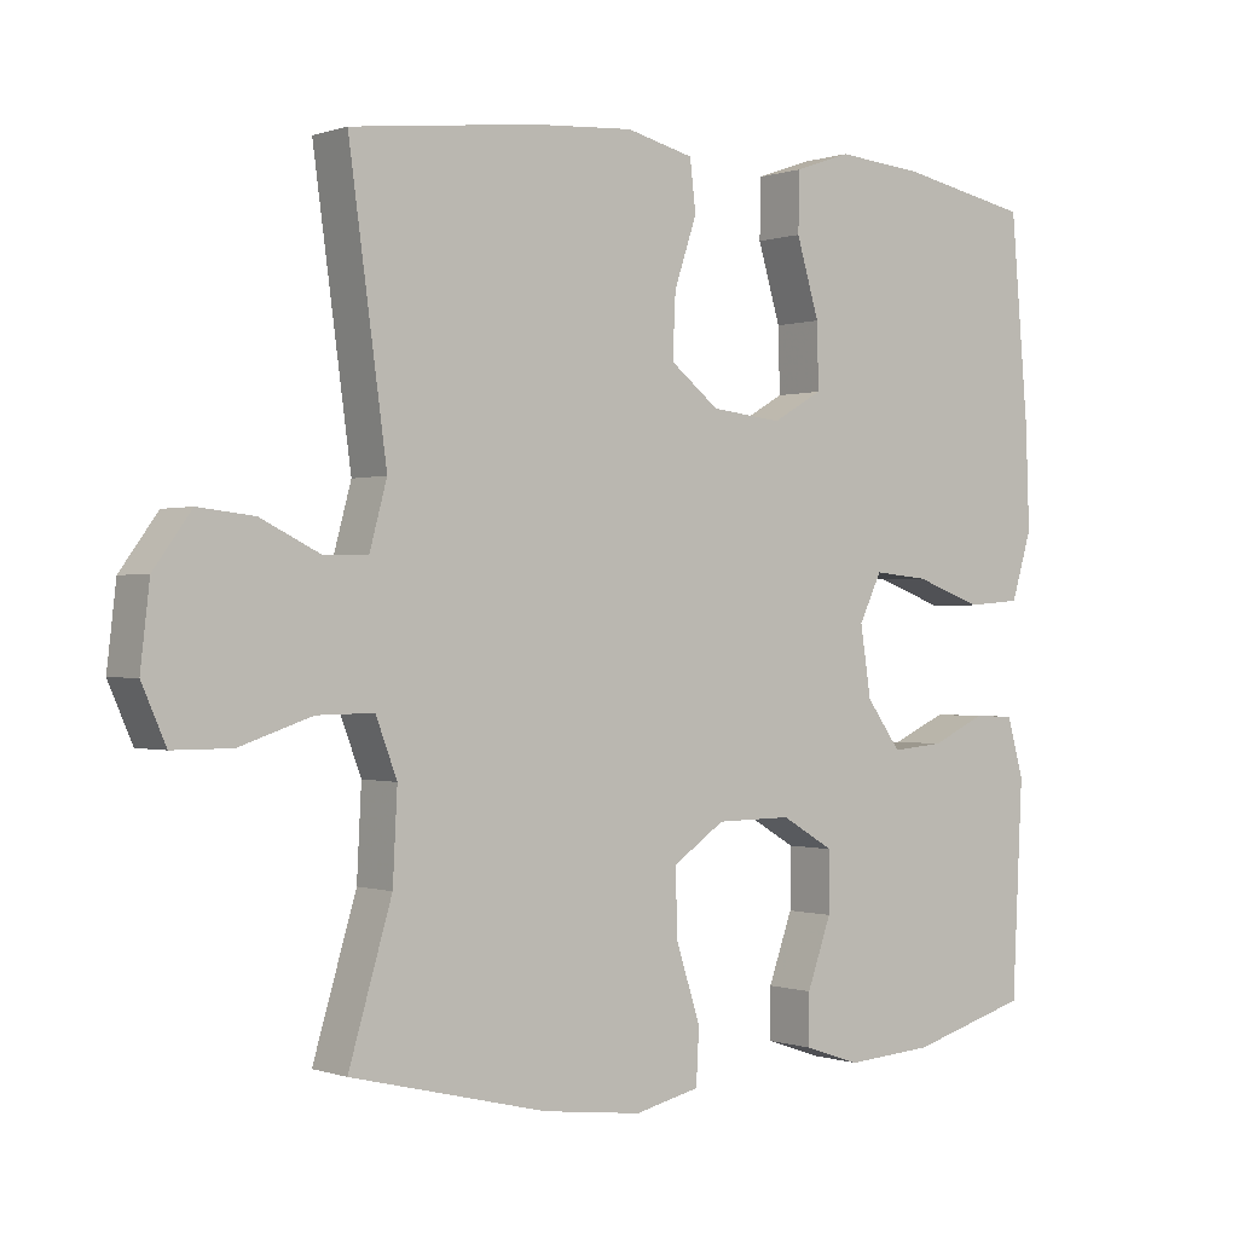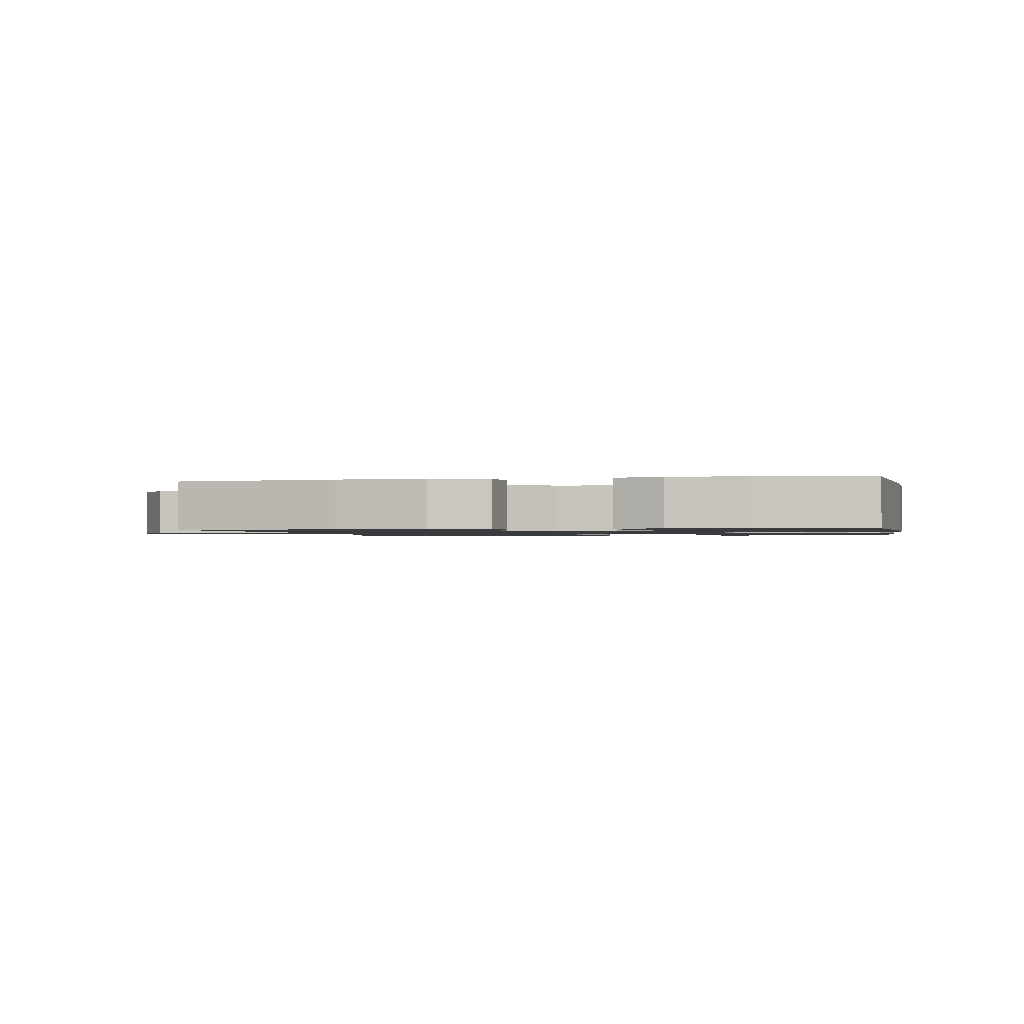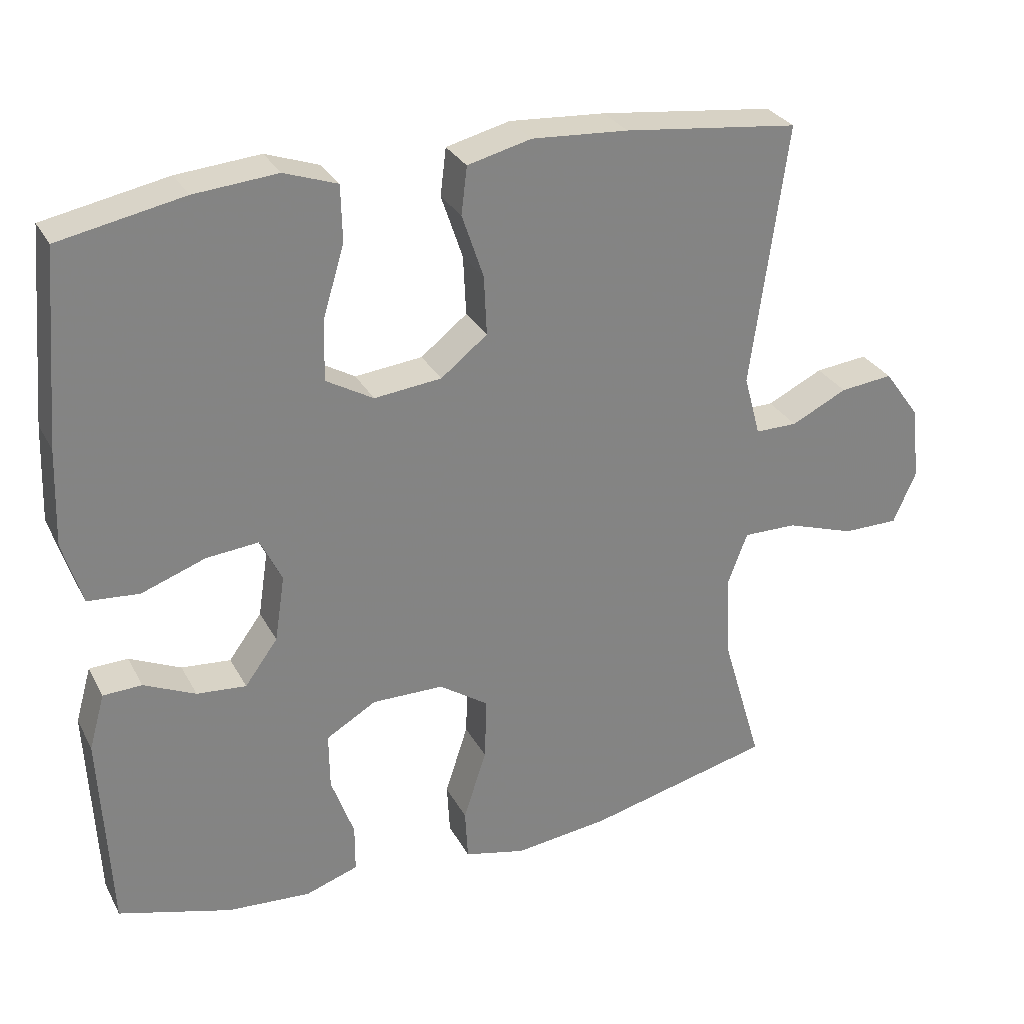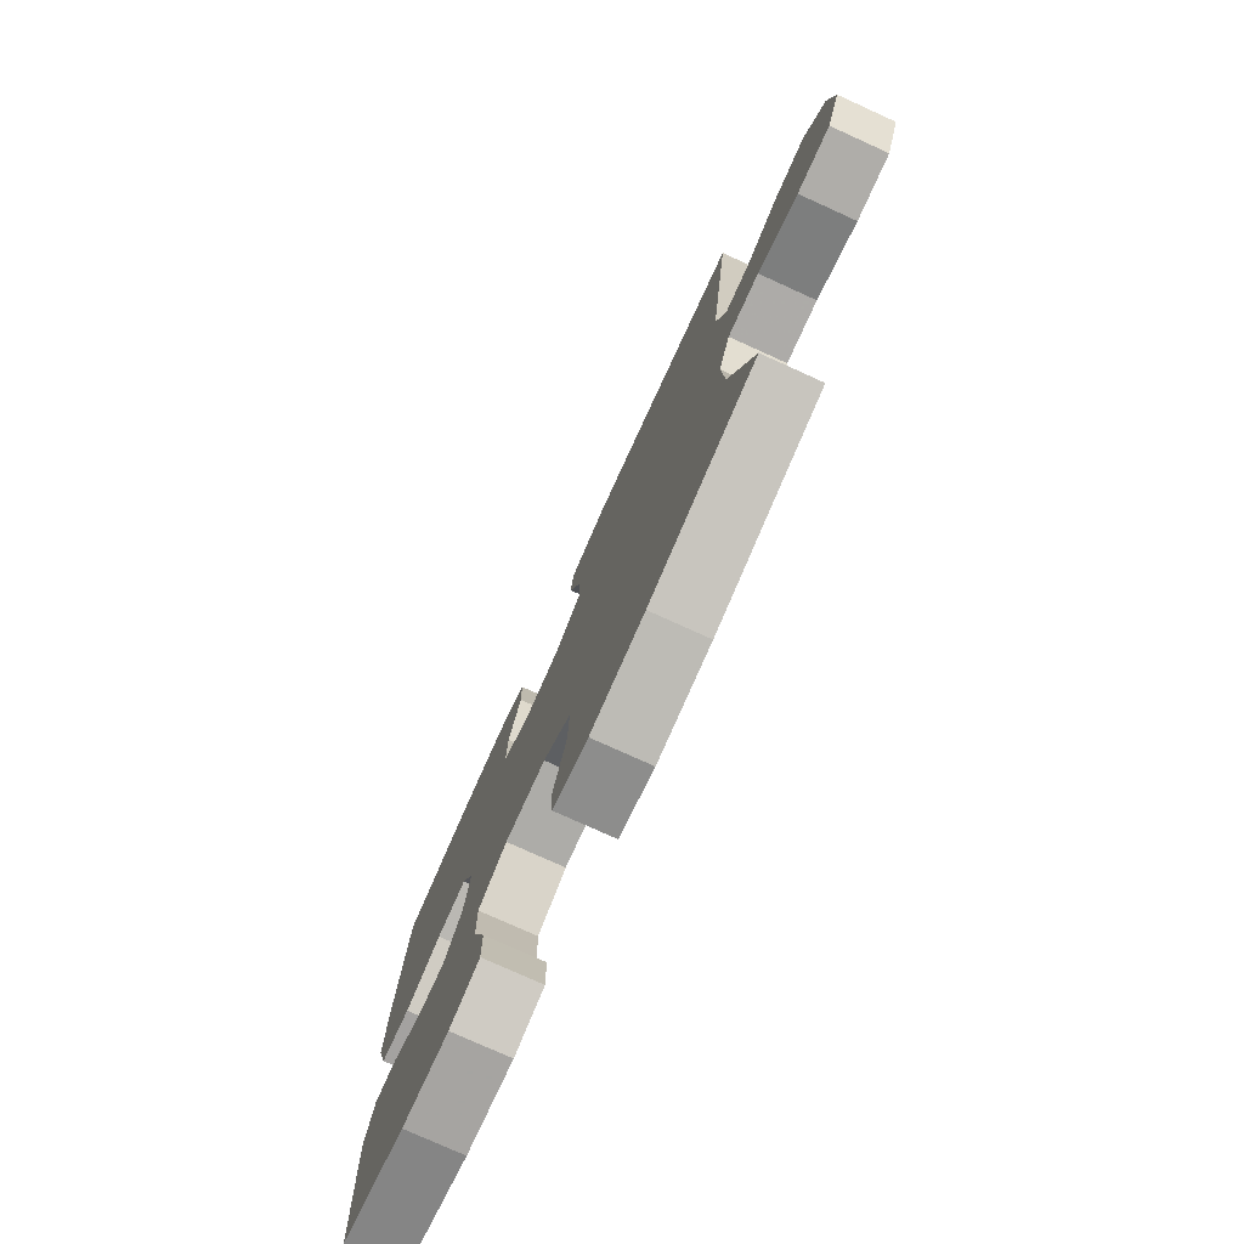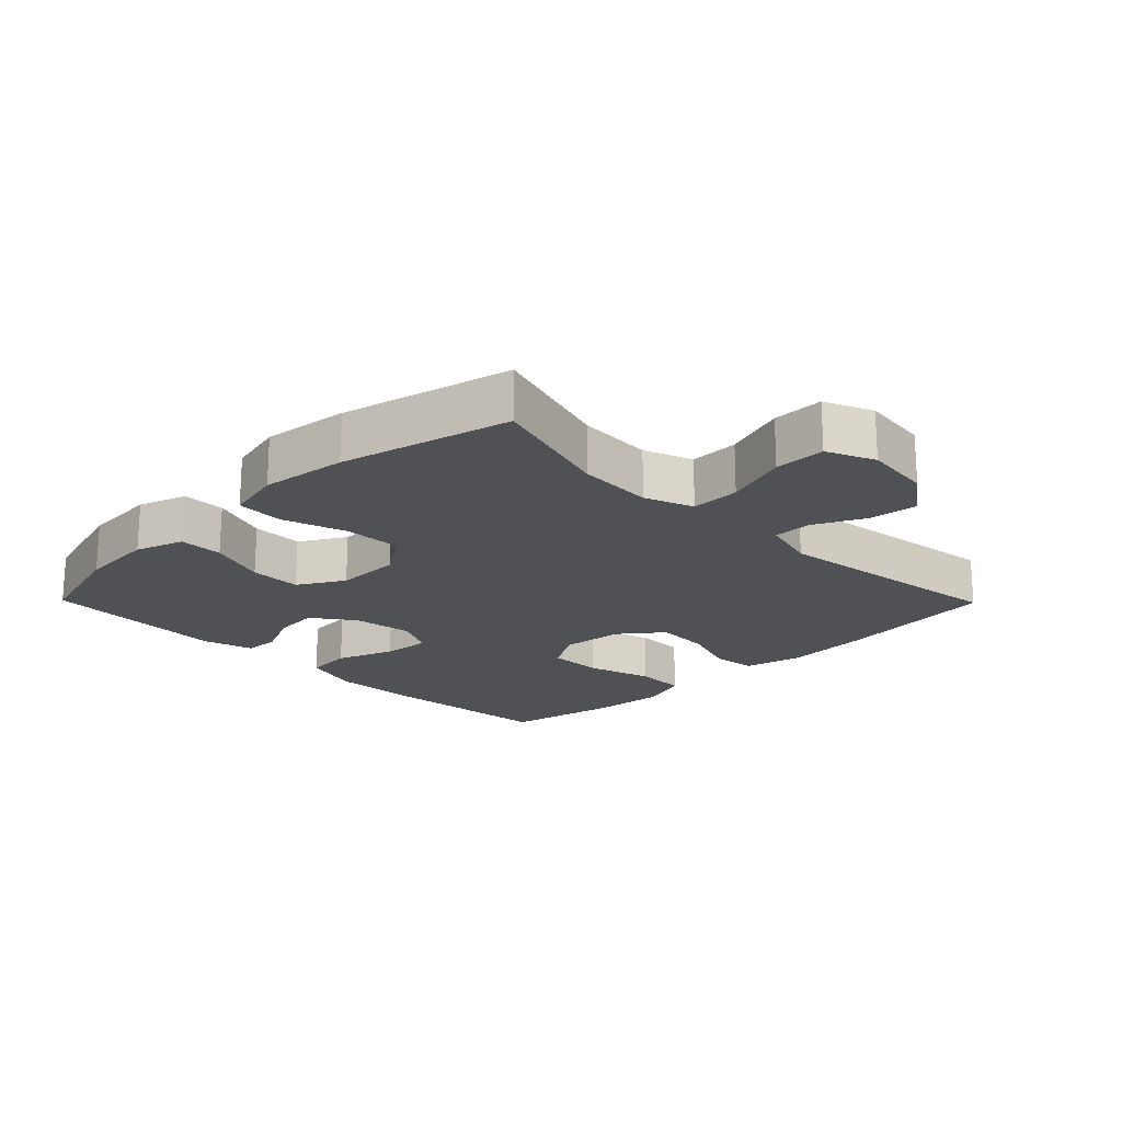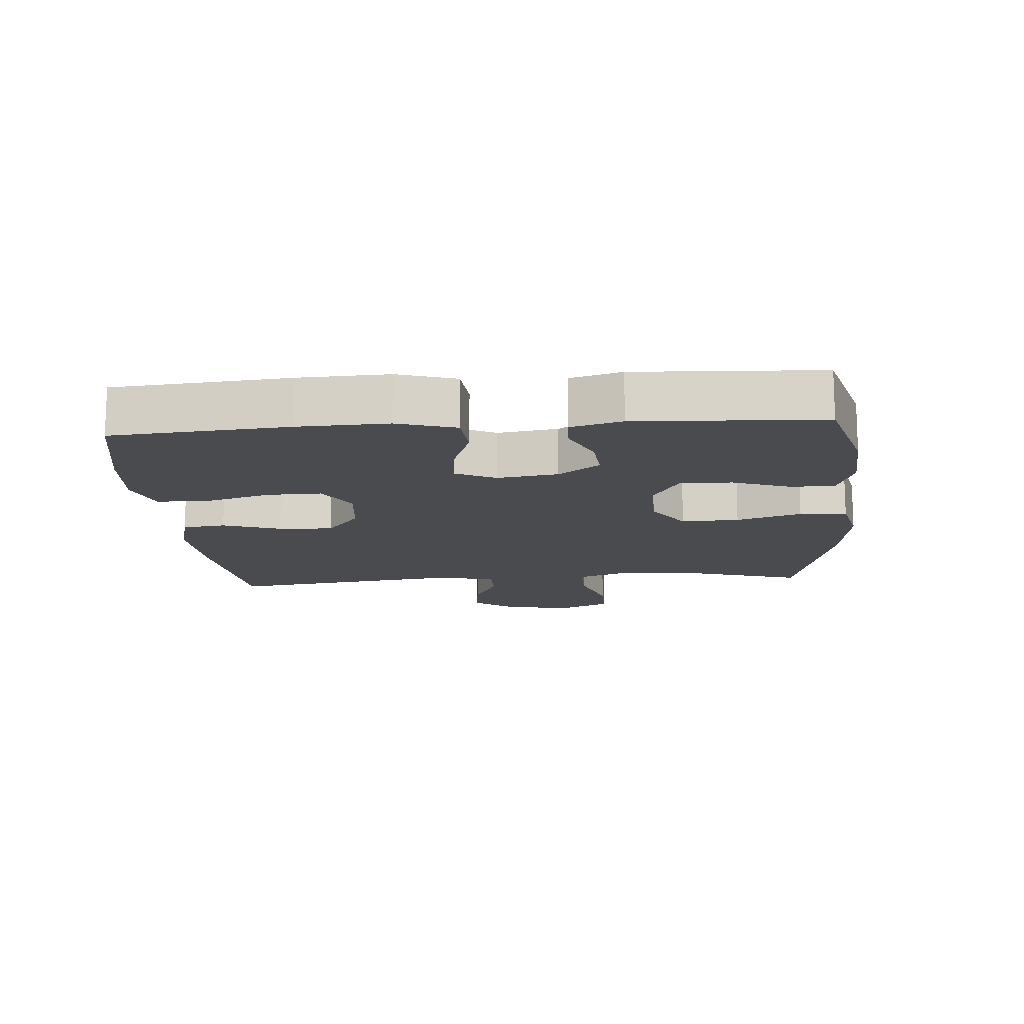
<metadata>
{"format":"obj","ext":"obj","renderer":"f3d","projection":"perspective","resolution":1024,"background":"white","views":[{"elev":-0.2,"azim":-38.2,"up":"+Z"},{"elev":-1.2,"azim":11.1,"up":"+Y"},{"elev":29.4,"azim":156.4,"up":"+Z"},{"elev":-77.3,"azim":-114.4,"up":"+Z"},{"elev":-19.6,"azim":-135.5,"up":"+Y"},{"elev":-14.2,"azim":94.4,"up":"+Y"}]}
</metadata>
<code>
v -0.5 0.07 -0.5
v -0.443 0.07 -0.308
v -0.437 0.07 -0.192
v -0.465 0.07 -0.118
v -0.54 0.07 -0.119
v -0.636 0.07 -0.151
v -0.714 0.07 -0.151
v -0.746 0.07 -0.078
v -0.734 0.07 0.026
v -0.684 0.07 0.095
v -0.61 0.07 0.087
v -0.532 0.07 0.049
v -0.473 0.07 0.049
v -0.45 0.07 0.134
v -0.5 0.07 0.5
v -0.255 0.07 0.529
v -0.121 0.07 0.538
v -0.032 0.07 0.516
v -0.024 0.07 0.45
v -0.054 0.07 0.361
v -0.058 0.07 0.278
v 0.007 0.07 0.227
v 0.101 0.07 0.217
v 0.167 0.07 0.255
v 0.165 0.07 0.34
v 0.135 0.07 0.44
v 0.137 0.07 0.518
v 0.211 0.07 0.544
v 0.327 0.07 0.534
v 0.5 0.07 0.5
v 0.523 0.07 0.231
v 0.528 0.07 0.096
v 0.501 0.07 0.007
v 0.429 0.07 0.001
v 0.34 0.07 0.033
v 0.267 0.07 0.04
v 0.237 0.07 -0.022
v 0.251 0.07 -0.114
v 0.297 0.07 -0.177
v 0.366 0.07 -0.171
v 0.438 0.07 -0.138
v 0.492 0.07 -0.14
v 0.514 0.07 -0.218
v 0.5 0.07 -0.5
v 0.342 0.07 -0.545
v 0.226 0.07 -0.553
v 0.152 0.07 -0.528
v 0.152 0.07 -0.461
v 0.184 0.07 -0.372
v 0.185 0.07 -0.293
v 0.115 0.07 -0.252
v 0.015 0.07 -0.253
v -0.054 0.07 -0.3
v -0.051 0.07 -0.388
v -0.019 0.07 -0.487
v -0.023 0.07 -0.559
v -0.109 0.07 -0.579
v -0.241 0.07 -0.563
v -0.5 0 -0.5
v -0.443 0 -0.308
v -0.437 0 -0.192
v -0.465 0 -0.118
v -0.54 0 -0.119
v -0.636 0 -0.151
v -0.714 0 -0.151
v -0.746 0 -0.078
v -0.734 0 0.026
v -0.684 0 0.095
v -0.61 0 0.087
v -0.532 0 0.049
v -0.473 0 0.049
v -0.45 0 0.134
v -0.5 0 0.5
v -0.255 0 0.529
v -0.121 0 0.538
v -0.032 0 0.516
v -0.024 0 0.45
v -0.054 0 0.361
v -0.058 0 0.278
v 0.007 0 0.227
v 0.101 0 0.217
v 0.167 0 0.255
v 0.165 0 0.34
v 0.135 0 0.44
v 0.137 0 0.518
v 0.211 0 0.544
v 0.327 0 0.534
v 0.5 0 0.5
v 0.523 0 0.231
v 0.528 0 0.096
v 0.501 0 0.007
v 0.429 0 0.001
v 0.34 0 0.033
v 0.267 0 0.04
v 0.237 0 -0.022
v 0.251 0 -0.114
v 0.297 0 -0.177
v 0.366 0 -0.171
v 0.438 0 -0.138
v 0.492 0 -0.14
v 0.514 0 -0.218
v 0.5 0 -0.5
v 0.342 0 -0.545
v 0.226 0 -0.553
v 0.152 0 -0.528
v 0.152 0 -0.461
v 0.184 0 -0.372
v 0.185 0 -0.293
v 0.115 0 -0.252
v 0.015 0 -0.253
v -0.054 0 -0.3
v -0.051 0 -0.388
v -0.019 0 -0.487
v -0.023 0 -0.559
v -0.109 0 -0.579
v -0.241 0 -0.563
f 57 58 1 2
f 54 55 56 57
f 53 54 57 2
f 52 53 2 3
f 51 52 3 4
f 46 47 48 49
f 46 49 50
f 45 46 50
f 44 45 50
f 43 44 50
f 40 41 42 43
f 39 40 43 50
f 38 39 50 51
f 32 33 34 35
f 32 35 36
f 31 32 36
f 30 31 36
f 29 30 36
f 28 29 36 37
f 25 26 27 28
f 24 25 28 37
f 17 18 19 20
f 17 20 21
f 14 15 16 17
f 13 14 17 21
f 9 10 11 12
f 9 12 13
f 8 9 13
f 5 6 7 8
f 4 5 8 13
f 23 24 37 38
f 22 23 38 51
f 21 22 51
f 4 13 21 51
f 60 59 116 115
f 115 114 113 112
f 60 115 112 111
f 61 60 111 110
f 62 61 110 109
f 107 106 105 104
f 108 107 104
f 108 104 103
f 108 103 102
f 108 102 101
f 101 100 99 98
f 108 101 98 97
f 109 108 97 96
f 93 92 91 90
f 94 93 90
f 94 90 89
f 94 89 88
f 94 88 87
f 95 94 87 86
f 86 85 84 83
f 95 86 83 82
f 78 77 76 75
f 79 78 75
f 75 74 73 72
f 79 75 72 71
f 70 69 68 67
f 71 70 67
f 71 67 66
f 66 65 64 63
f 71 66 63 62
f 96 95 82 81
f 109 96 81 80
f 109 80 79
f 109 79 71 62
f 1 59 60 2
f 2 60 61 3
f 3 61 62 4
f 4 62 63 5
f 5 63 64 6
f 6 64 65 7
f 7 65 66 8
f 8 66 67 9
f 9 67 68 10
f 10 68 69 11
f 11 69 70 12
f 12 70 71 13
f 13 71 72 14
f 14 72 73 15
f 15 73 74 16
f 16 74 75 17
f 17 75 76 18
f 18 76 77 19
f 19 77 78 20
f 20 78 79 21
f 21 79 80 22
f 22 80 81 23
f 23 81 82 24
f 24 82 83 25
f 25 83 84 26
f 26 84 85 27
f 27 85 86 28
f 28 86 87 29
f 29 87 88 30
f 30 88 89 31
f 31 89 90 32
f 32 90 91 33
f 33 91 92 34
f 34 92 93 35
f 35 93 94 36
f 36 94 95 37
f 37 95 96 38
f 38 96 97 39
f 39 97 98 40
f 40 98 99 41
f 41 99 100 42
f 42 100 101 43
f 43 101 102 44
f 44 102 103 45
f 45 103 104 46
f 46 104 105 47
f 47 105 106 48
f 48 106 107 49
f 49 107 108 50
f 50 108 109 51
f 51 109 110 52
f 52 110 111 53
f 53 111 112 54
f 54 112 113 55
f 55 113 114 56
f 56 114 115 57
f 57 115 116 58
f 58 116 59 1

</code>
